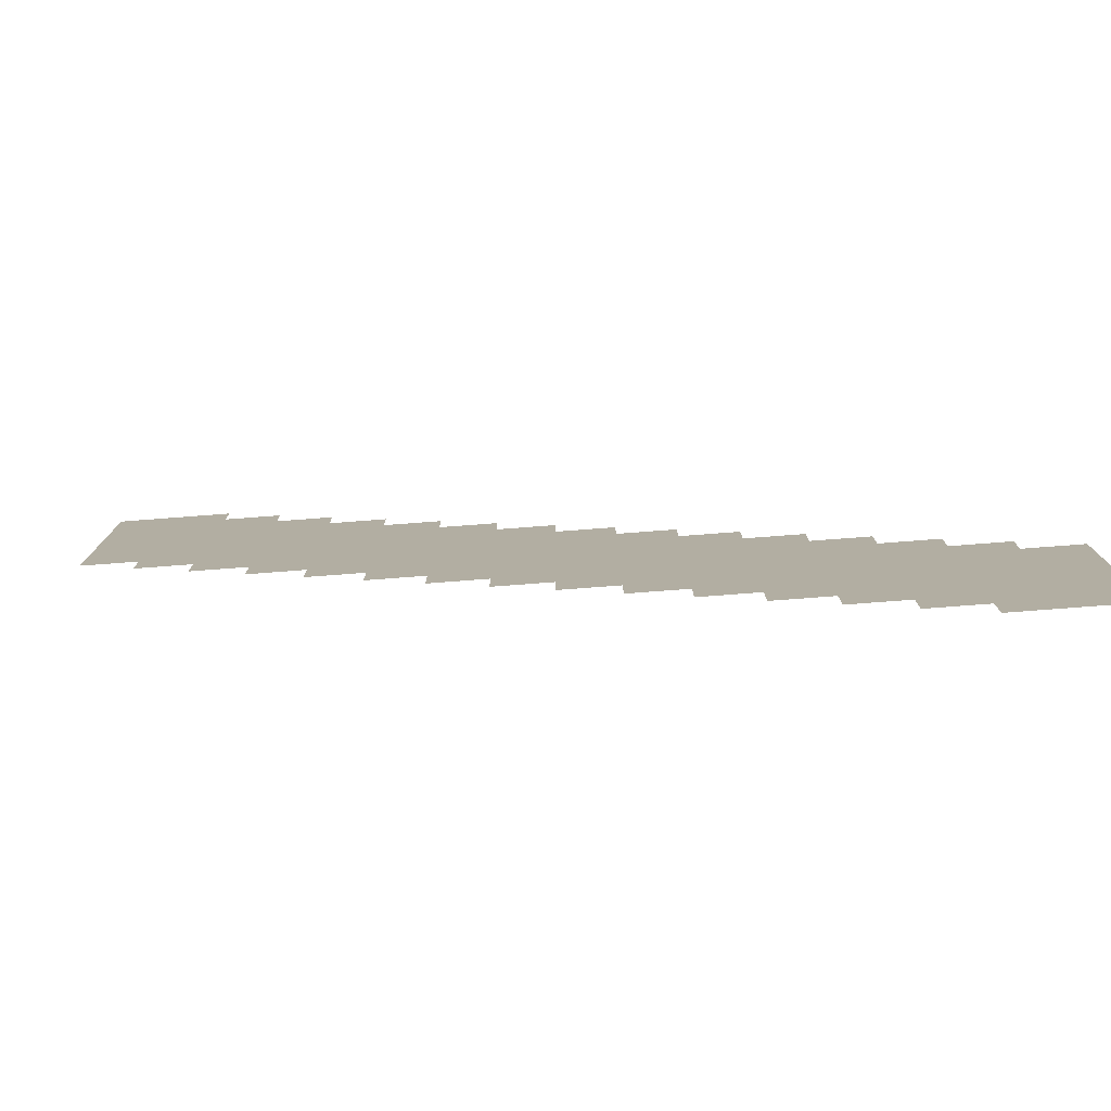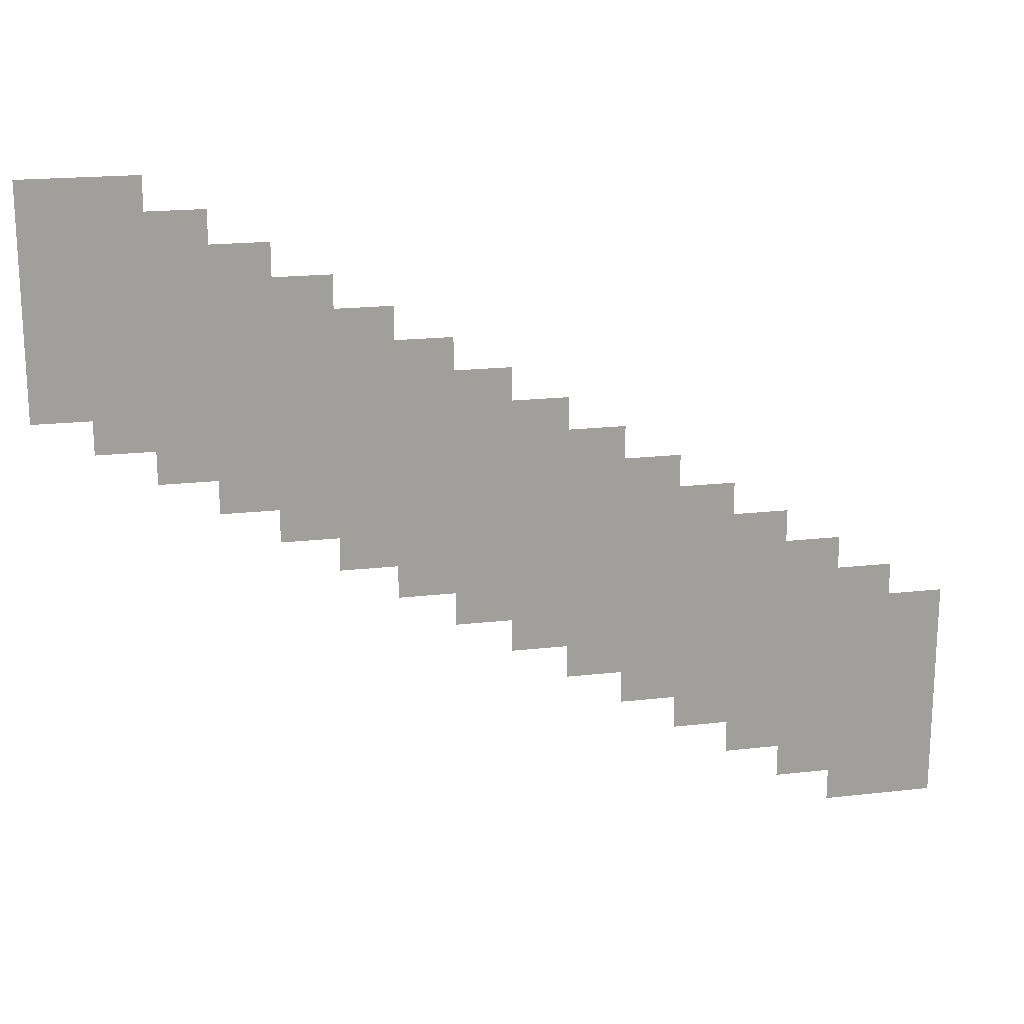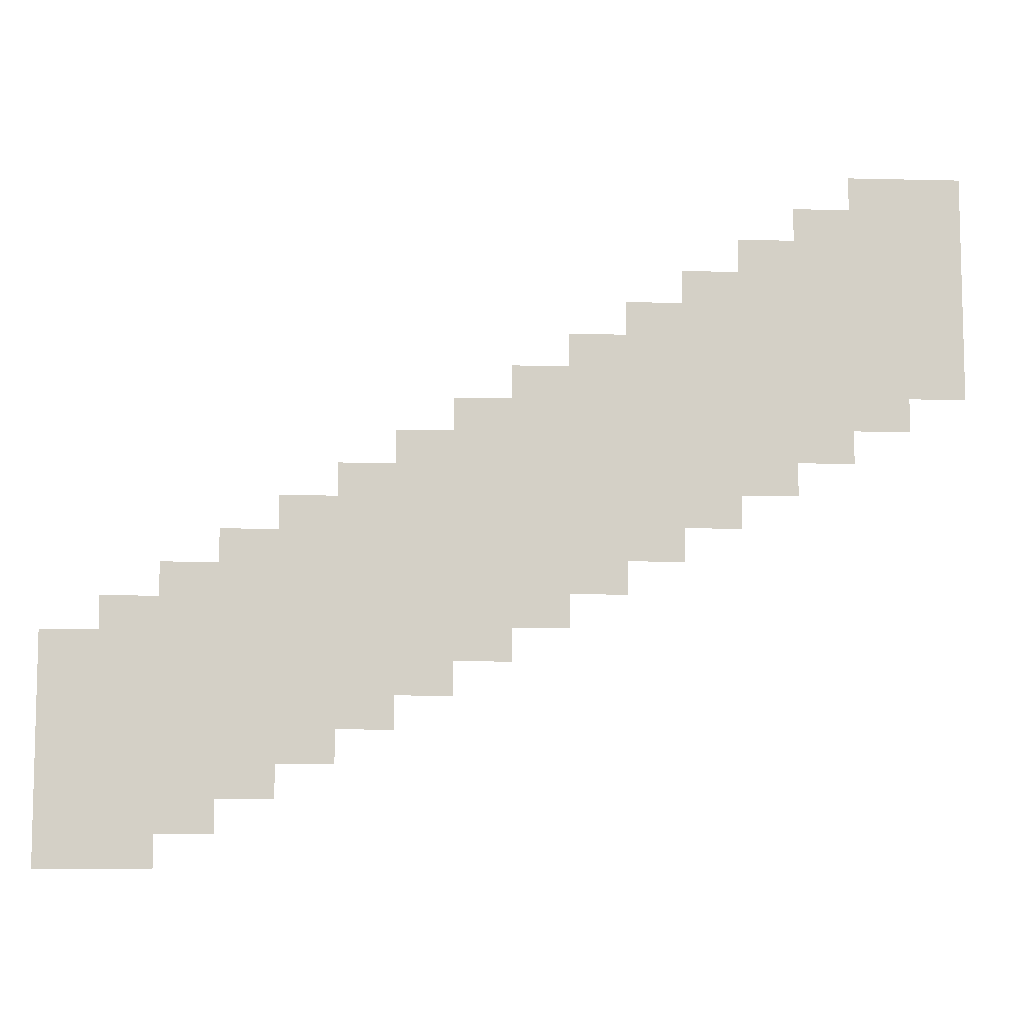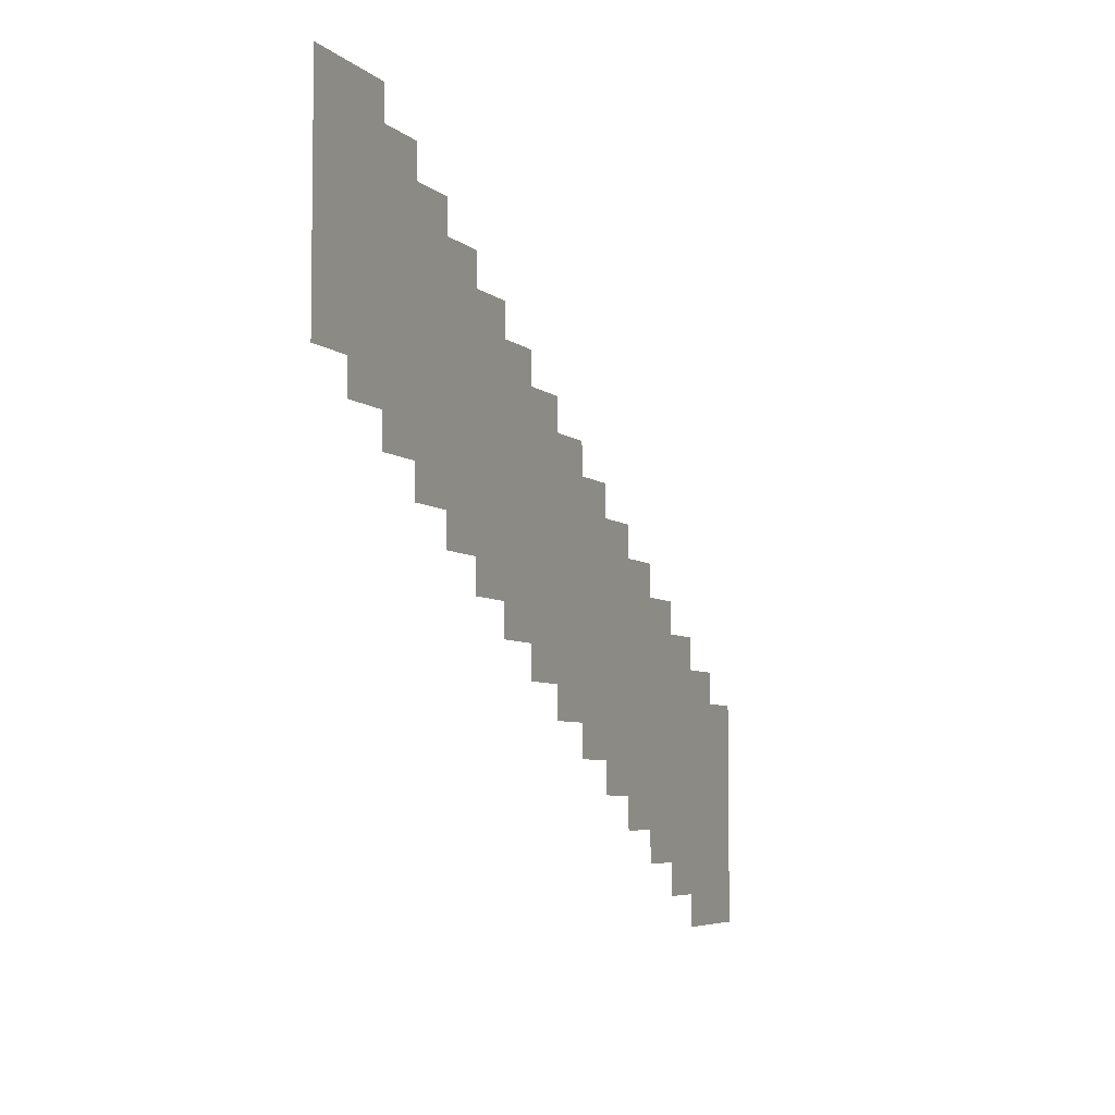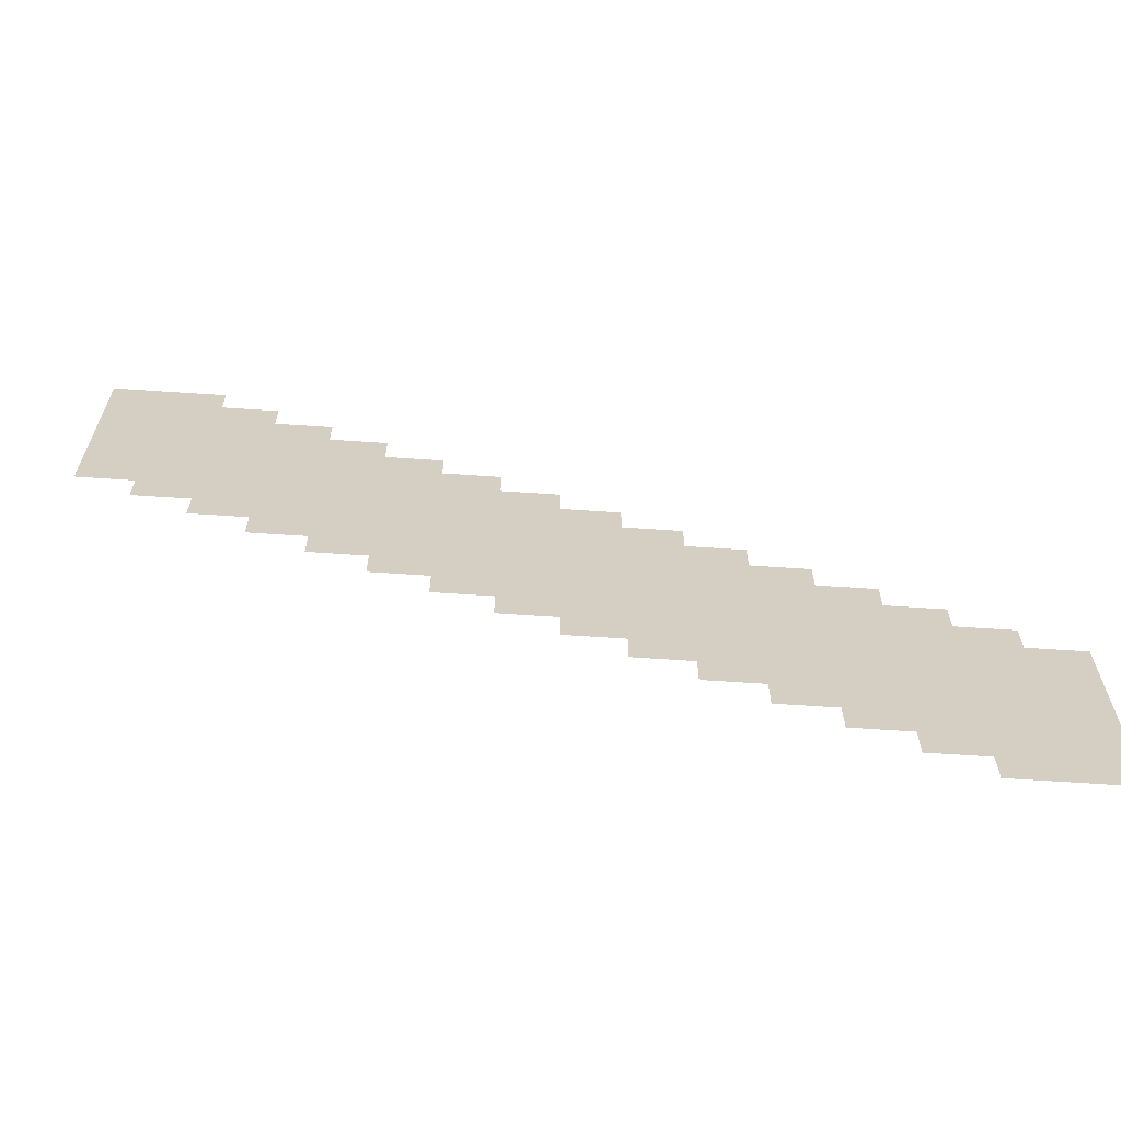
<metadata>
{"format":"obj","ext":"obj","renderer":"f3d","projection":"perspective","resolution":1024,"background":"white","views":[{"elev":-78.5,"azim":-175.7,"up":"+Y"},{"elev":18.9,"azim":167.7,"up":"+Y"},{"elev":-8.7,"azim":-3.8,"up":"+Y"},{"elev":-5.6,"azim":113.5,"up":"+Y"},{"elev":-64.8,"azim":176.1,"up":"+Y"}]}
</metadata>
<code>
v -2048 -223 0
v -2304 -223 0
v -2304 289 0
v -2048 289 0
v -2176 -298 0
v -2432 -298 0
v -2432 214 0
v -2176 214 0
v -2304 -372 0
v -2560 -372 0
v -2560 140 0
v -2304 140 0
v -2432 -447 0
v -2688 -447 0
v -2688 65 0
v -2432 65 0
v -2560 -521 0
v -2816 -521 0
v -2816 -9 0
v -2560 -9 0
v -2688 -596 0
v -2944 -596 0
v -2944 -84 0
v -2688 -84 0
v -2816 -670 0
v -3072 -670 0
v -3072 -158 0
v -2816 -158 0
v -2944 -745 0
v -3200 -745 0
v -3200 -233 0
v -2944 -233 0
v -3072 -819 0
v -3328 -819 0
v -3328 -307 0
v -3072 -307 0
v -3200 -894 0
v -3456 -894 0
v -3456 -382 0
v -3200 -382 0
v -3328 -968 0
v -3584 -968 0
v -3584 -456 0
v -3328 -456 0
v -3456 -1043 0
v -3712 -1043 0
v -3712 -531 0
v -3456 -531 0
v -3584 -1117 0
v -3840 -1117 0
v -3840 -605 0
v -3584 -605 0
v -3712 -1192 0
v -3968 -1192 0
v -3968 -680 0
v -3712 -680 0
v -3840 -1266 0
v -4096 -1266 0
v -4096 -754 0
v -3840 -754 0
g tiledTemplate_isometric_mesh_0003
f 1 2 3 4
f 5 6 7 8
f 9 10 11 12
f 13 14 15 16
f 17 18 19 20
f 21 22 23 24
f 25 26 27 28
f 29 30 31 32
f 33 34 35 36
f 37 38 39 40
f 41 42 43 44
f 45 46 47 48
f 49 50 51 52
f 53 54 55 56
f 57 58 59 60

</code>
